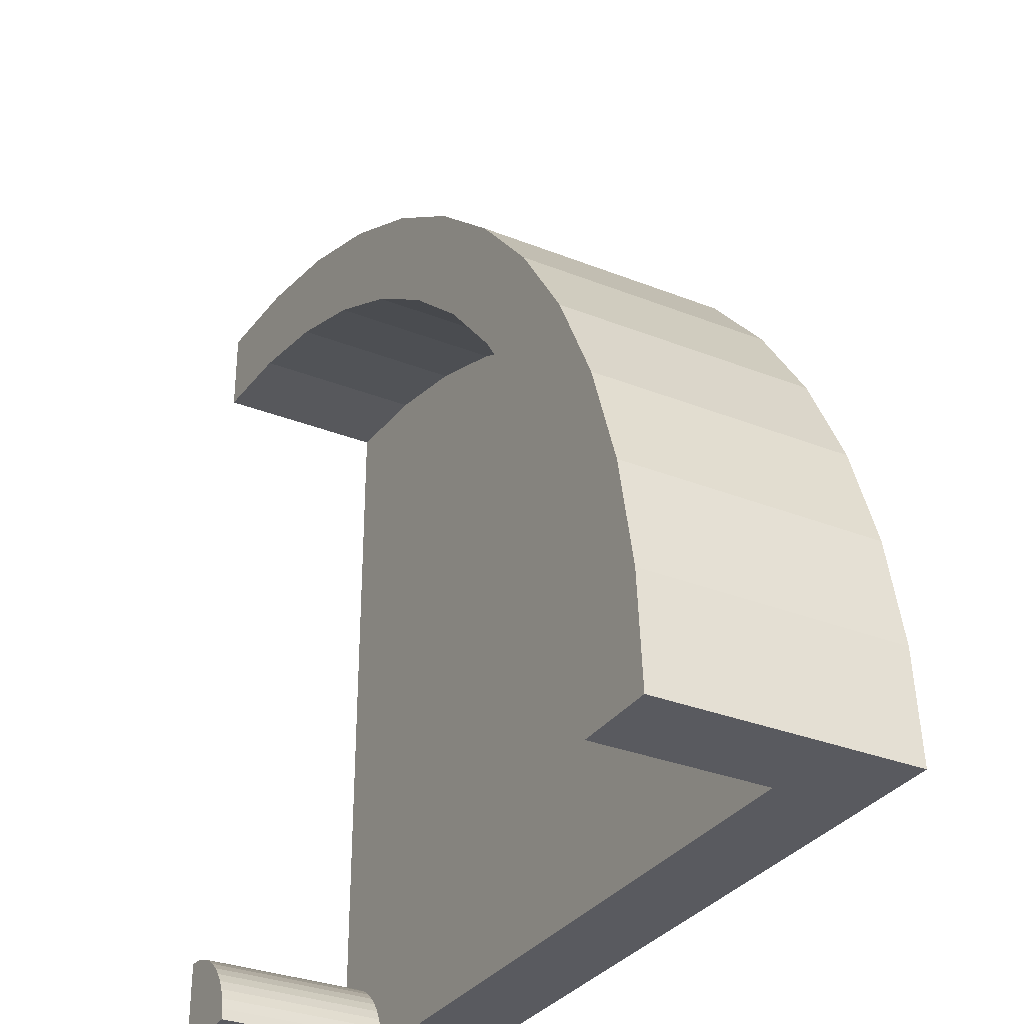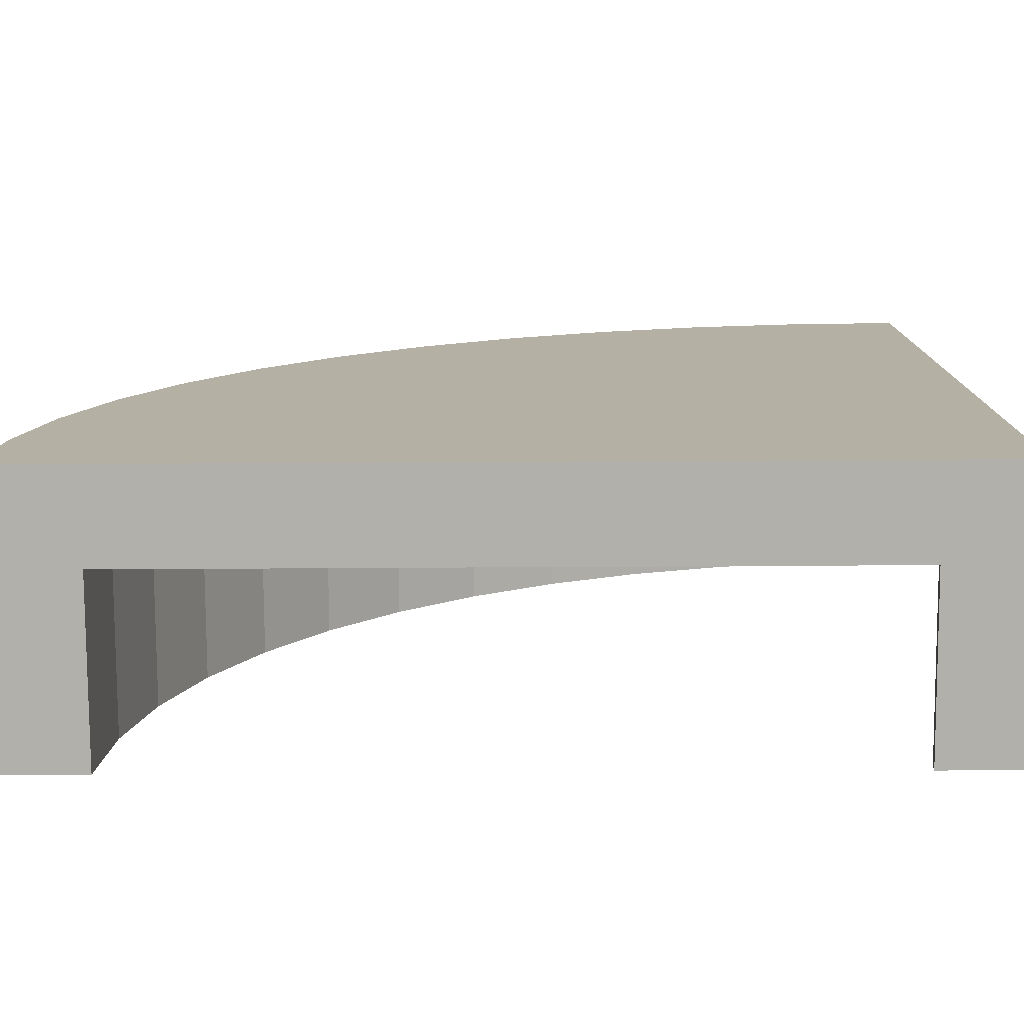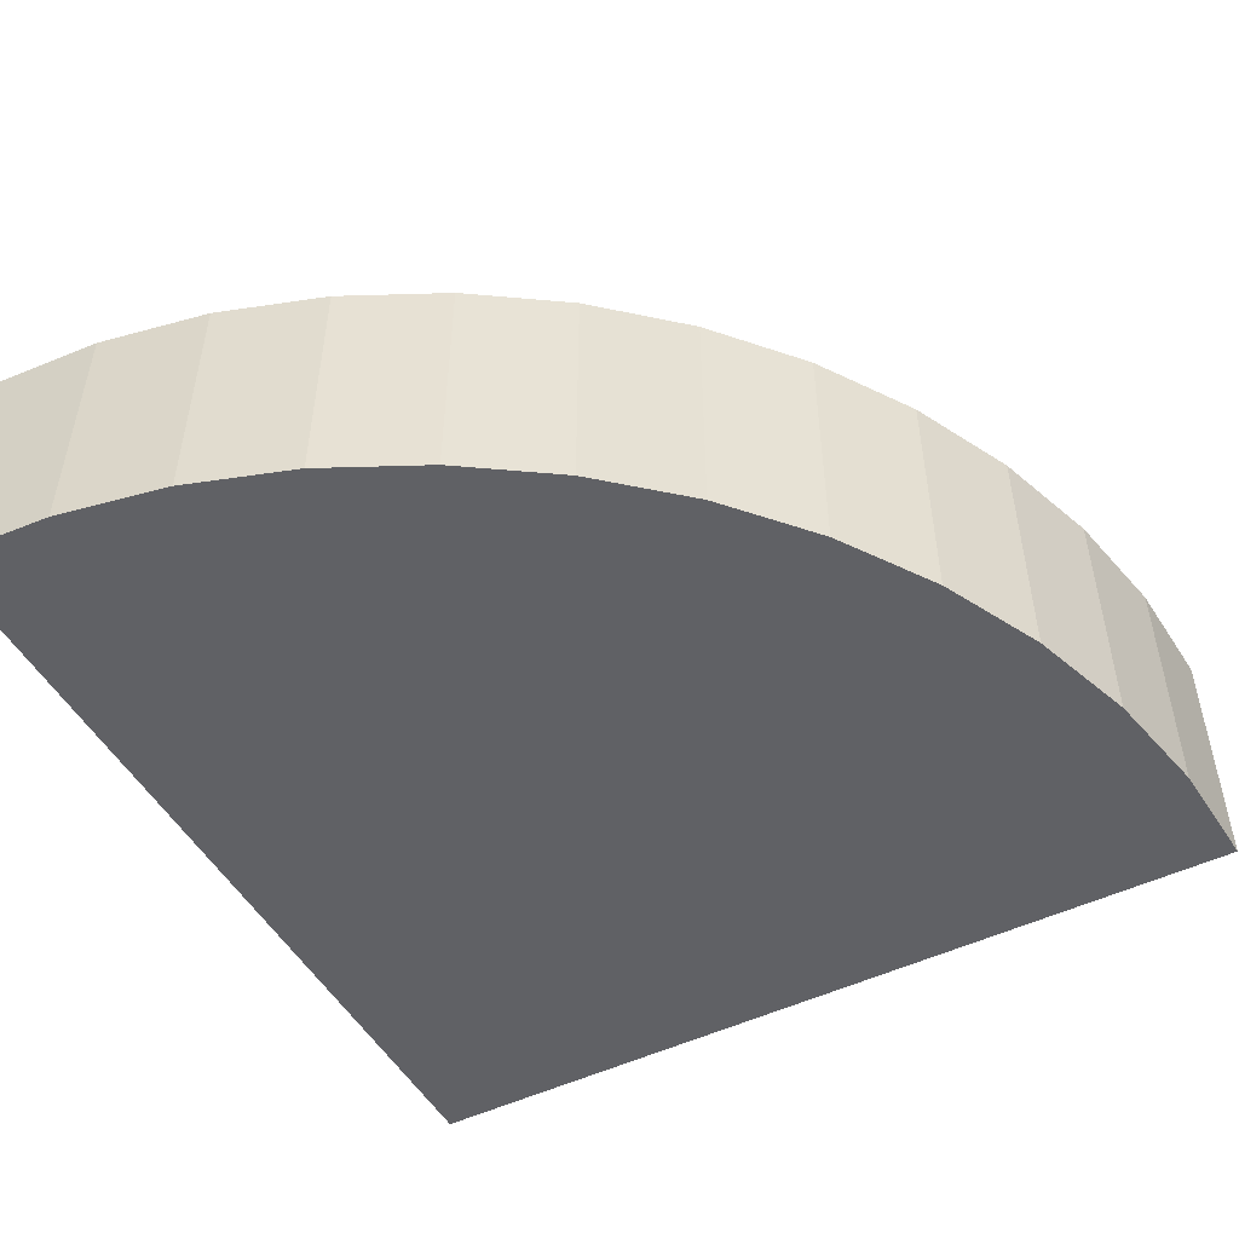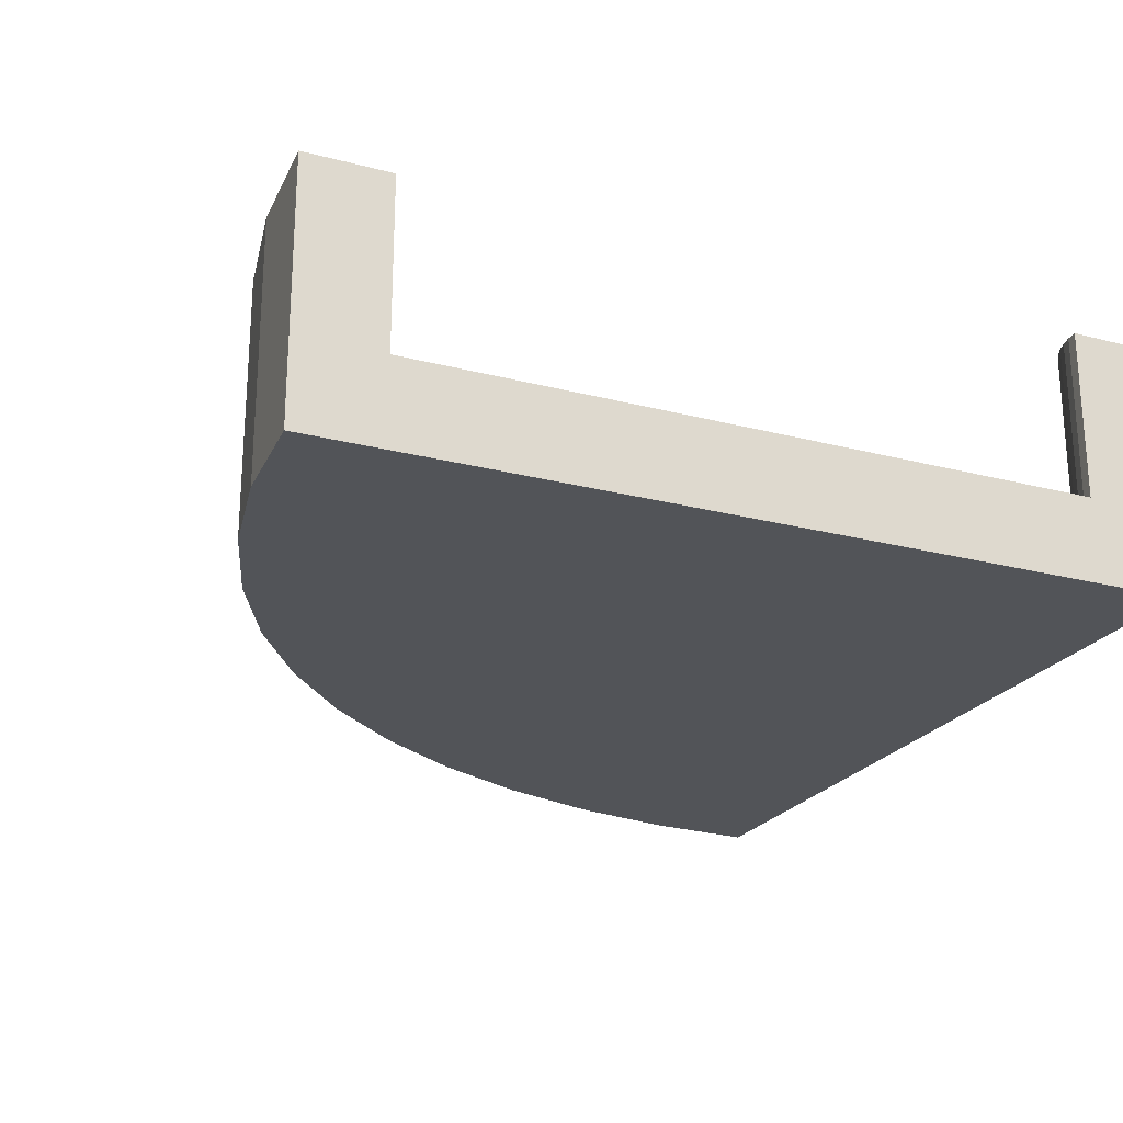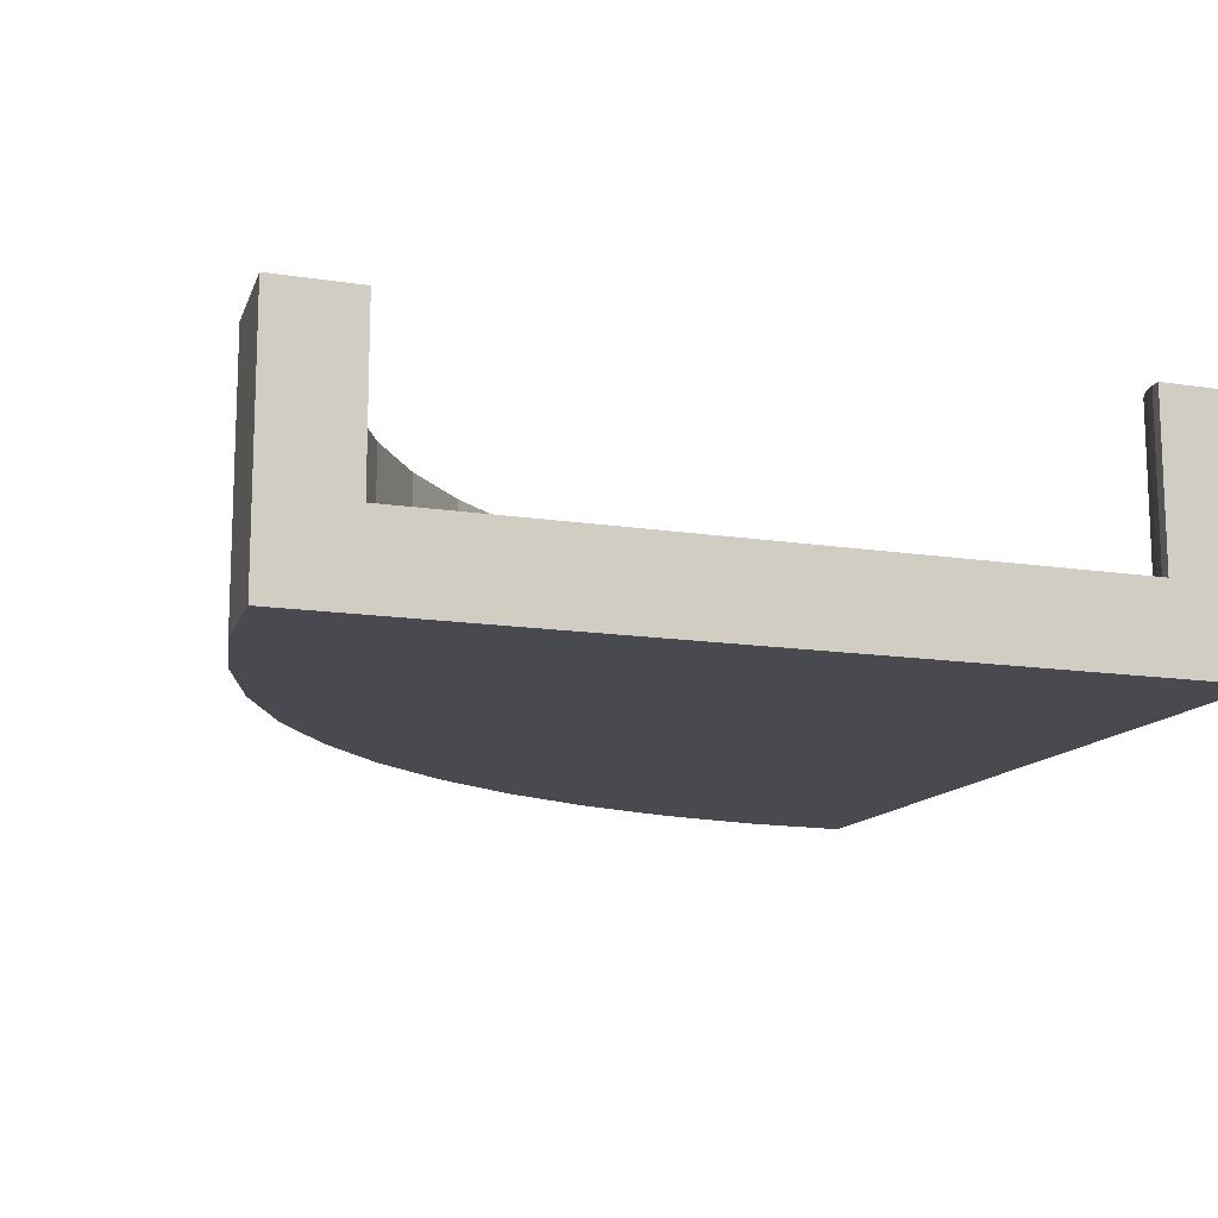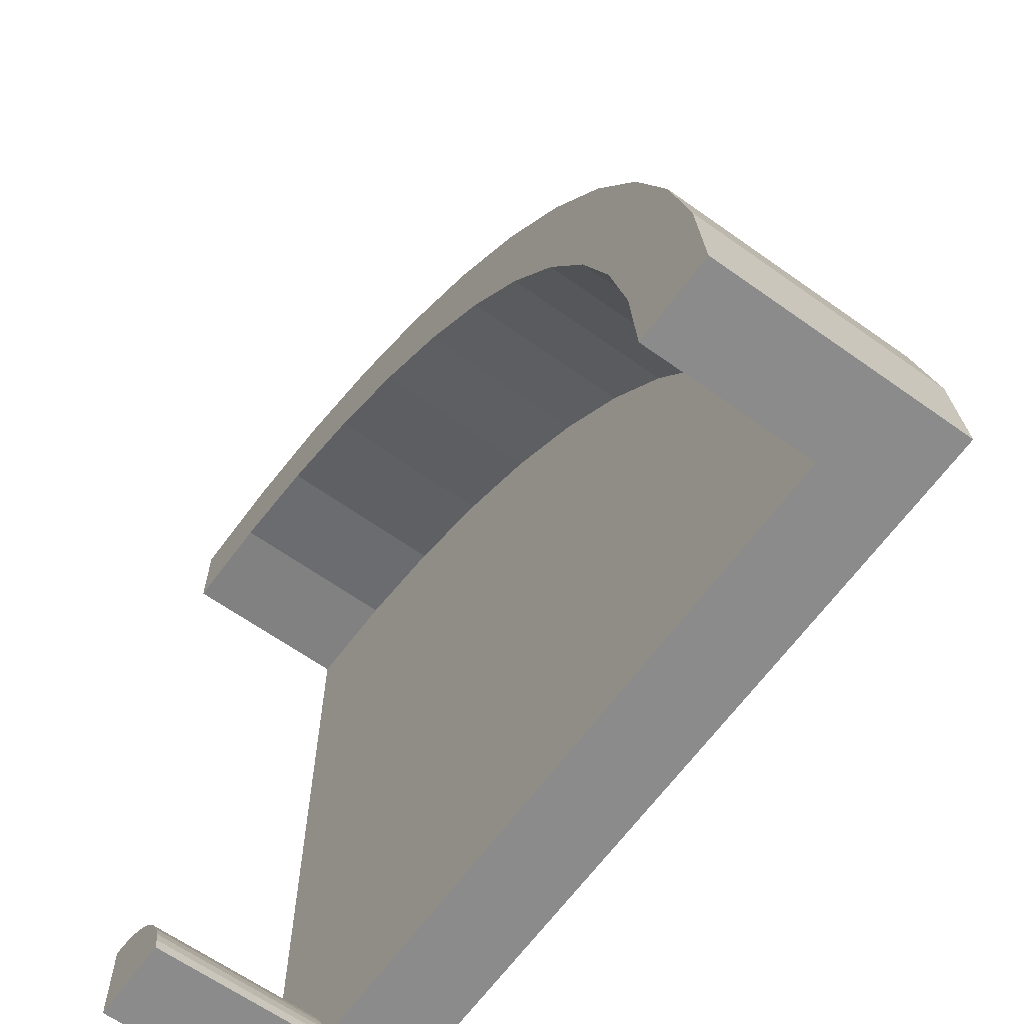
<metadata>
{"format":"obj","ext":"obj","renderer":"f3d","projection":"perspective","resolution":1024,"background":"white","views":[{"elev":-31.9,"azim":-119.2,"up":"+Z"},{"elev":-78.4,"azim":0.3,"up":"+Z"},{"elev":-49.6,"azim":-61.9,"up":"+Y"},{"elev":-23.0,"azim":66.0,"up":"+Y"},{"elev":-13.5,"azim":70.6,"up":"+Y"},{"elev":-63.8,"azim":-125.7,"up":"+Z"}]}
</metadata>
<code>
o Corner
v 1 0.2 0.8
v 1 0 -0.8
v 1 0 1
v 0.7389 0 0.9829
v 0.9739 0.2 -0.8017
v 0.7651 0.2 0.7846
v 0.4824 0 0.9319
v 0.9482 0.2 -0.8068
v 0.5341 0.2 0.7387
v 1 0 -1
v 0.9235 0.2 -0.8152
v 0.2346 0 0.8478
v 0.3112 0.2 0.663
v 0.9 0.2 -0.8268
v -0 0 0.7321
v 0.1 0.2 0.5588
v -0.2175 0 0.5867
v 0.8782 0.2 -0.8413
v -0.09577 0.2 0.428
v -0.4142 0 0.4142
v 0.8586 0.2 -0.8586
v -0.2728 0.2 0.2728
v -0.2728 0 0.2728
v 0.8413 0.2 -0.8782
v -0.5867 0 0.2175
v -0.428 0.2 0.09577
v 0.8268 0.2 -0.9
v -0.7321 0 0
v -0.5588 0.2 -0.1
v -0.8478 0 -0.2346
v 0.8152 0.2 -0.9235
v -0.663 0.2 -0.3112
v -0.9319 0 -0.4824
v 0.8068 0.2 -0.9482
v -0.7387 0.2 -0.5341
v -0.9829 0 -0.7389
v 0.8017 0.2 -0.9739
v -0.7846 0.2 -0.7651
v -1 0 -1
v 0.8 0.2 -1
v -0.8 0.2 -1
v 1 0.2 -0.8
v 0.8 0 -1
v 1 0.6 1
v 1 0.6 0.8
v 0.4824 0.6 0.9319
v 0.2346 0.6 0.8478
v 0.5341 0.6 0.7387
v 0.7651 0.6 0.7846
v 0.9739 0.6 -0.8017
v 0.9482 0.6 -0.8068
v 0.9235 0.6 -0.8152
v 0.3112 0.6 0.663
v 1 0.6 -0.8
v 1 0.6 -1
v 0.1 0.6 0.5588
v 0.9 0.6 -0.8268
v -0.09577 0.6 0.428
v 0.8782 0.6 -0.8413
v 0.8586 0.6 -0.8586
v -0.2728 0.6 0.2728
v -0.428 0.6 0.09577
v 0.8413 0.6 -0.8782
v 0.8268 0.6 -0.9
v 0.8152 0.6 -0.9235
v -0.5588 0.6 -0.1
v -0.663 0.6 -0.3112
v -0.7387 0.6 -0.5341
v 0.8068 0.6 -0.9482
v 0.8017 0.6 -0.9739
v -0.7846 0.6 -0.7651
v -1 0.6 -1
v -0.8 0.6 -1
v -0.9829 0.6 -0.7389
v 0.8 0.6 -1
v 0.7389 0.6 0.9829
v -0 0.6 0.7321
v -0.2175 0.6 0.5867
v -0.4142 0.6 0.4142
v -0.5867 0.6 0.2175
v -0.7321 0.6 0
v -0.8478 0.6 -0.2346
v -0.9319 0.6 -0.4824
f 74 39 36
f 3 2 42
f 7 47 12
f 40 43 39
f 43 10 2
f 4 7 2
f 12 15 2
f 15 17 2
f 12 2 7
f 17 23 2
f 25 23 20
f 25 28 43
f 2 23 43
f 28 30 43
f 30 33 43
f 33 36 43
f 36 39 43
f 24 27 29
f 13 9 8
f 9 6 5
f 6 1 42
f 6 42 5
f 16 13 11
f 9 5 8
f 22 19 18
f 19 16 14
f 29 26 24
f 26 22 21
f 35 32 31
f 32 29 27
f 41 38 37
f 38 35 34
f 37 40 41
f 34 37 38
f 26 21 24
f 22 18 21
f 19 14 18
f 16 11 14
f 13 8 11
f 31 34 35
f 27 31 32
f 34 70 37
f 14 59 18
f 5 51 8
f 38 68 35
f 19 56 16
f 42 50 5
f 27 65 31
f 9 49 6
f 79 25 20
f 83 36 33
f 76 7 4
f 47 15 12
f 78 20 17
f 77 17 15
f 80 28 25
f 81 30 28
f 82 33 30
f 3 4 2
f 3 76 4
f 11 57 14
f 6 45 1
f 21 63 24
f 31 69 34
f 16 53 13
f 26 61 22
f 35 67 32
f 41 71 38
f 70 55 75
f 70 69 55
f 69 65 55
f 65 64 55
f 64 63 55
f 63 60 55
f 60 59 55
f 59 57 55
f 57 52 55
f 52 51 55
f 51 50 55
f 54 55 50
f 71 83 68
f 68 82 67
f 82 66 67
f 72 71 73
f 49 44 45
f 46 49 48
f 48 47 46
f 77 53 56
f 78 56 58
f 79 58 61
f 62 79 61
f 81 62 66
f 29 62 26
f 24 64 27
f 18 60 21
f 8 52 11
f 37 75 40
f 32 66 29
f 22 58 19
f 13 48 9
f 74 72 39
f 1 45 44
f 2 10 55
f 55 54 42
f 1 44 3
f 2 55 42
f 42 1 3
f 7 46 47
f 40 75 55
f 55 10 43
f 39 72 73
f 39 73 41
f 40 55 43
f 39 41 40
f 17 20 23
f 25 43 23
f 34 69 70
f 14 57 59
f 5 50 51
f 38 71 68
f 19 58 56
f 42 54 50
f 27 64 65
f 9 48 49
f 79 80 25
f 83 74 36
f 76 46 7
f 47 77 15
f 78 79 20
f 77 78 17
f 80 81 28
f 81 82 30
f 82 83 33
f 3 44 76
f 11 52 57
f 6 49 45
f 21 60 63
f 31 65 69
f 16 56 53
f 26 62 61
f 35 68 67
f 41 73 71
f 71 74 83
f 68 83 82
f 82 81 66
f 72 74 71
f 49 76 44
f 46 76 49
f 48 53 47
f 77 47 53
f 78 77 56
f 79 78 58
f 62 80 79
f 81 80 62
f 29 66 62
f 24 63 64
f 18 59 60
f 8 51 52
f 37 70 75
f 32 67 66
f 22 61 58
f 13 53 48

</code>
